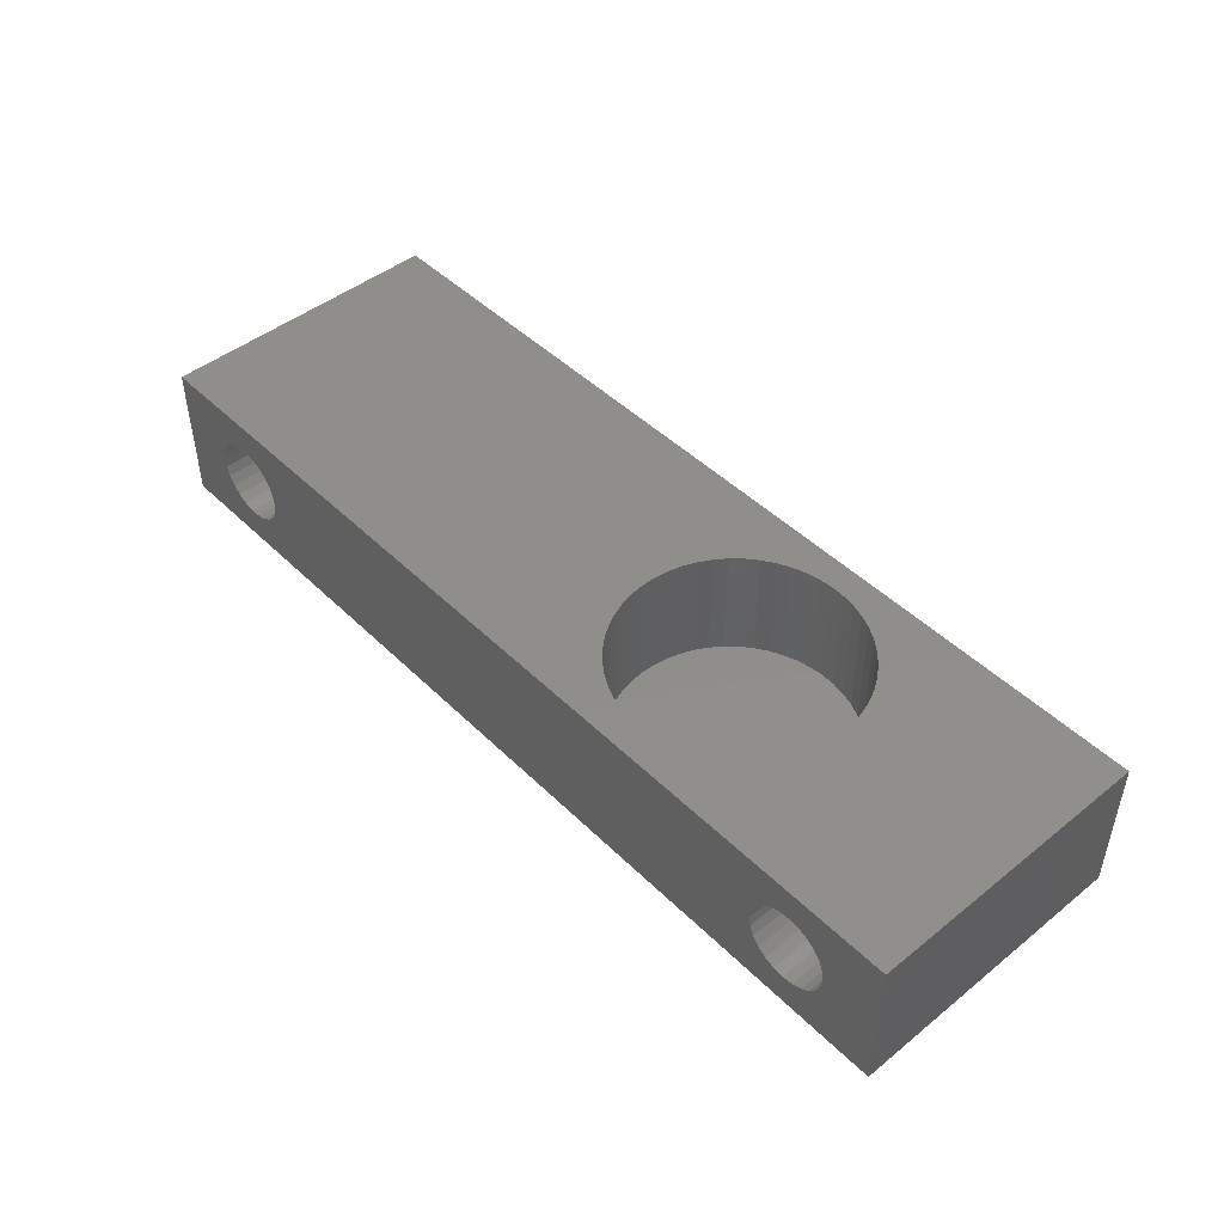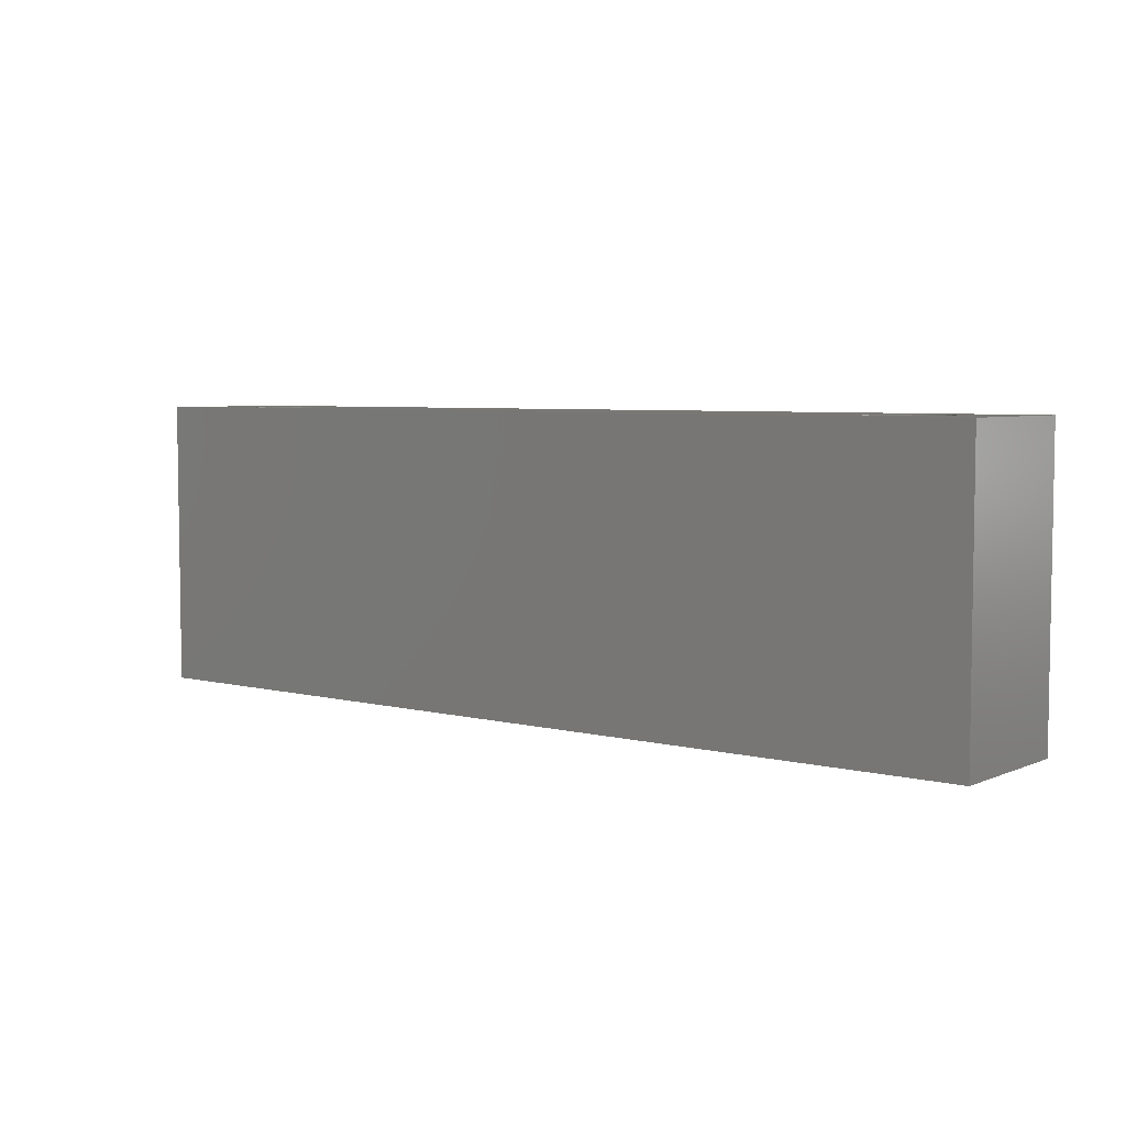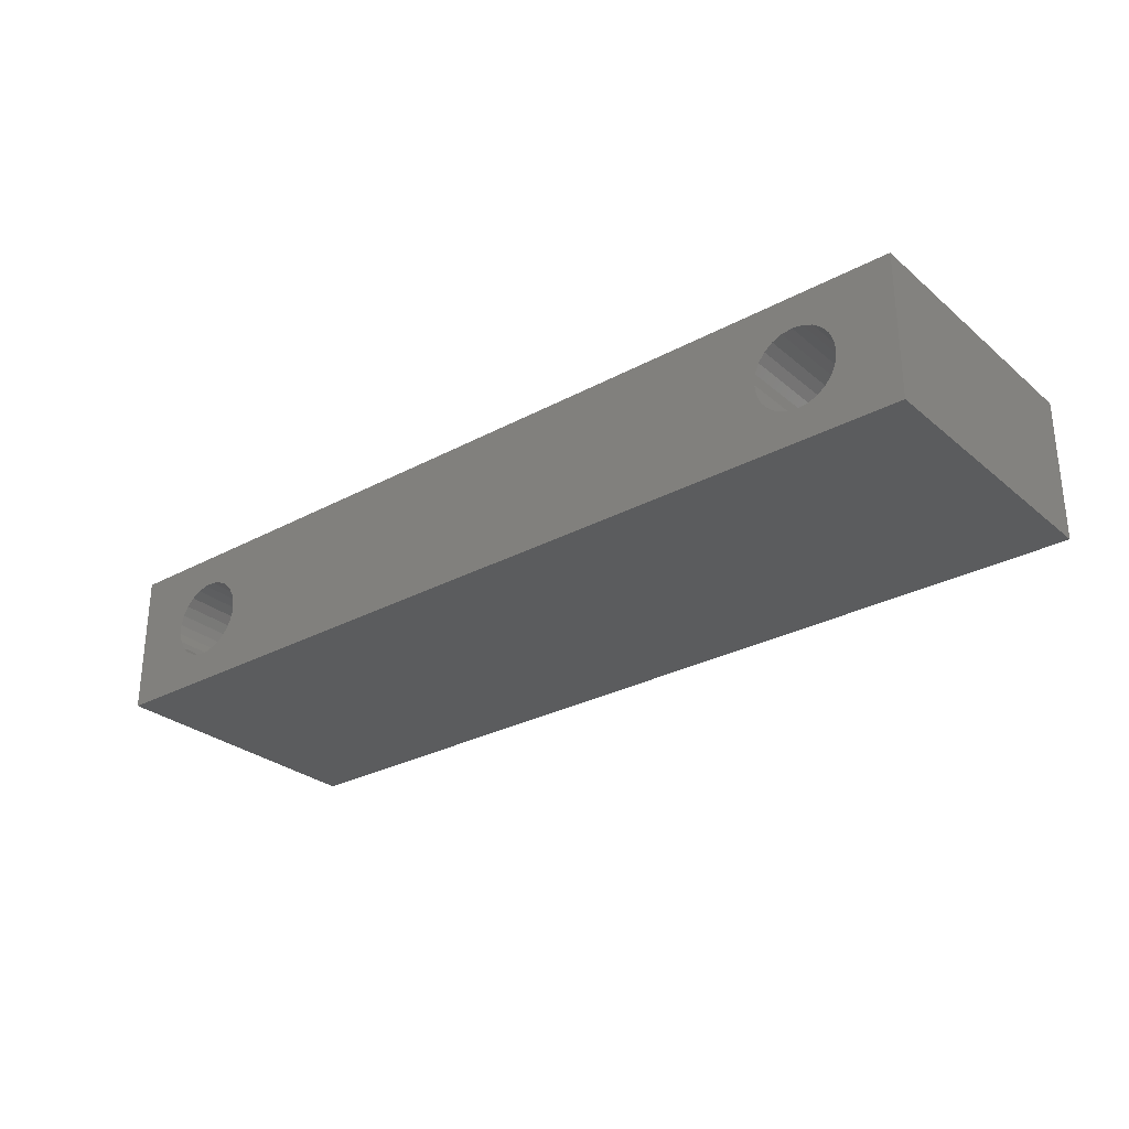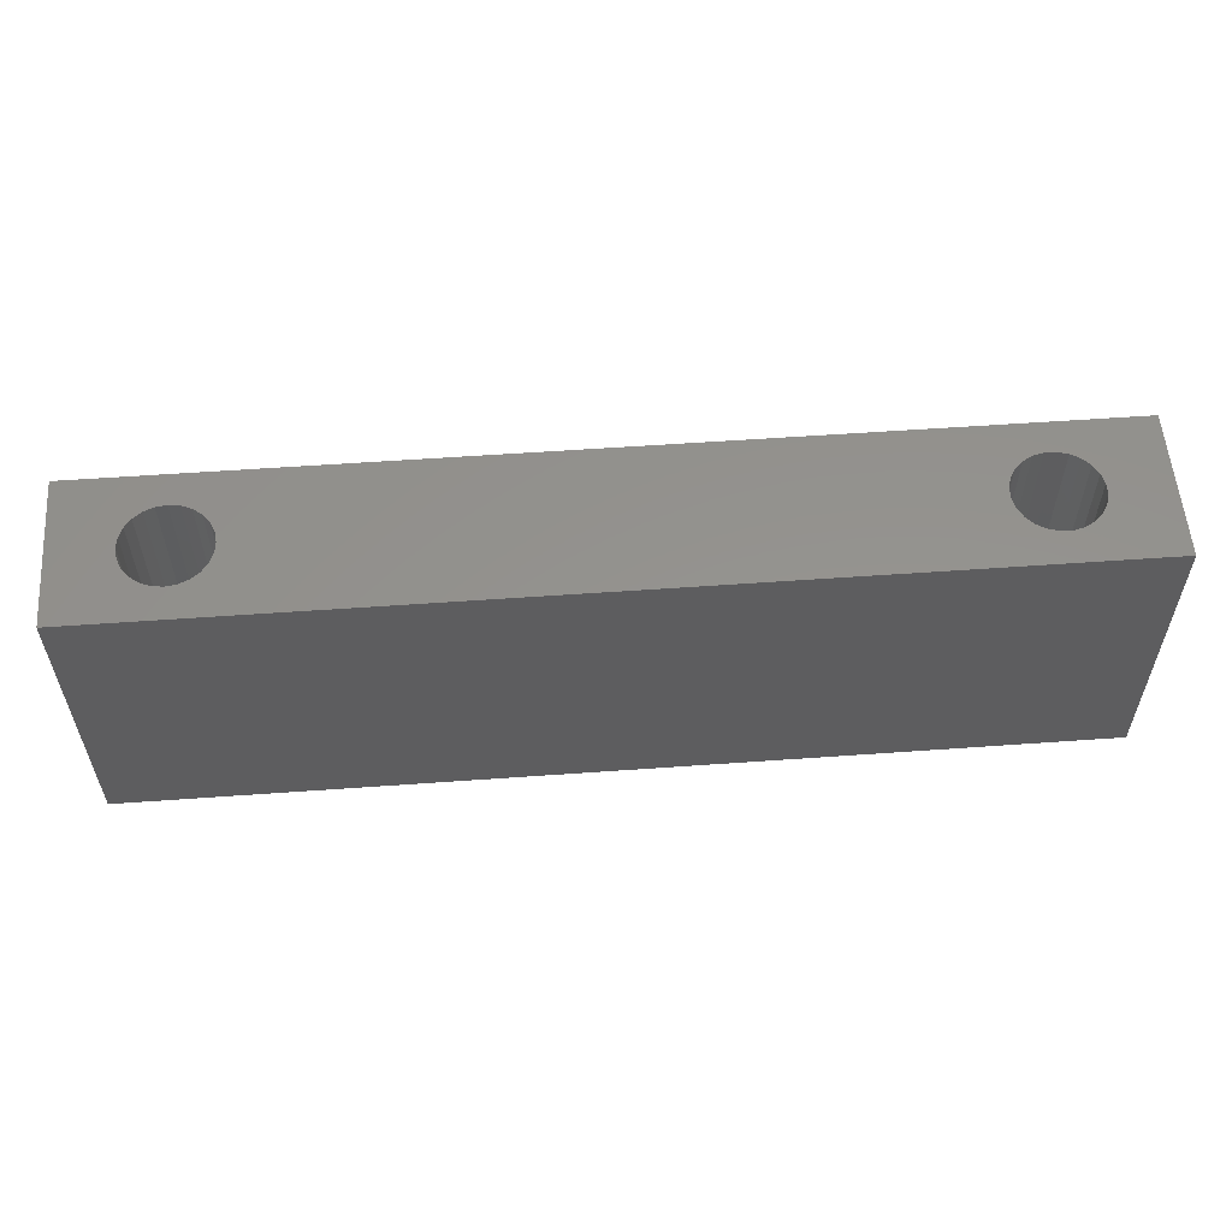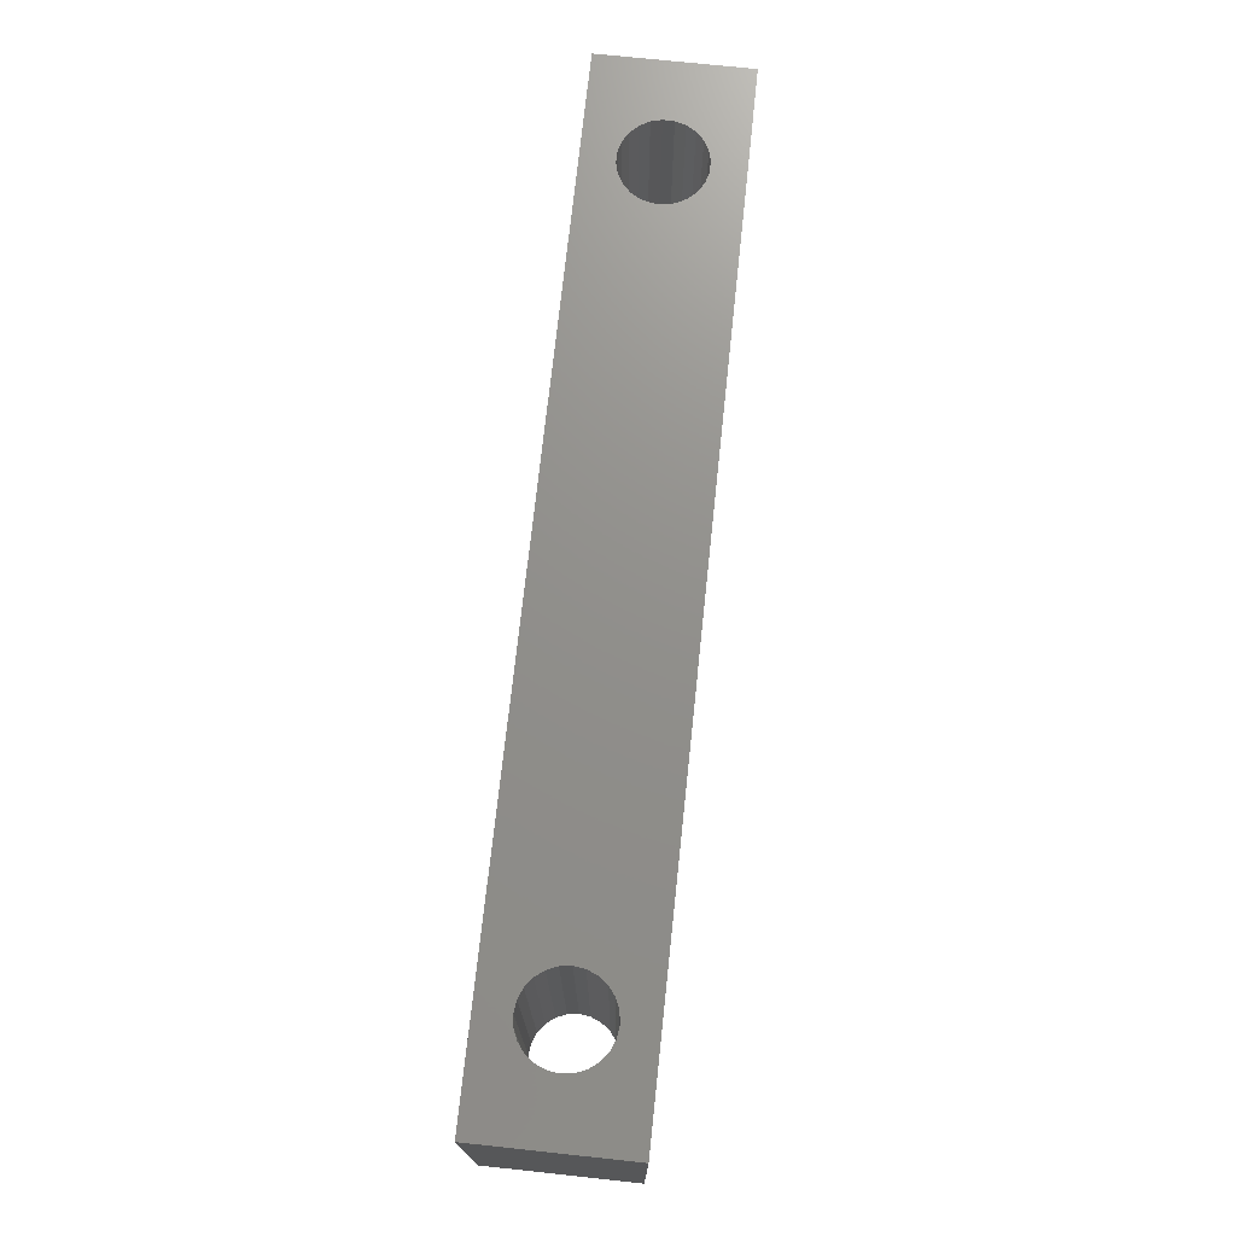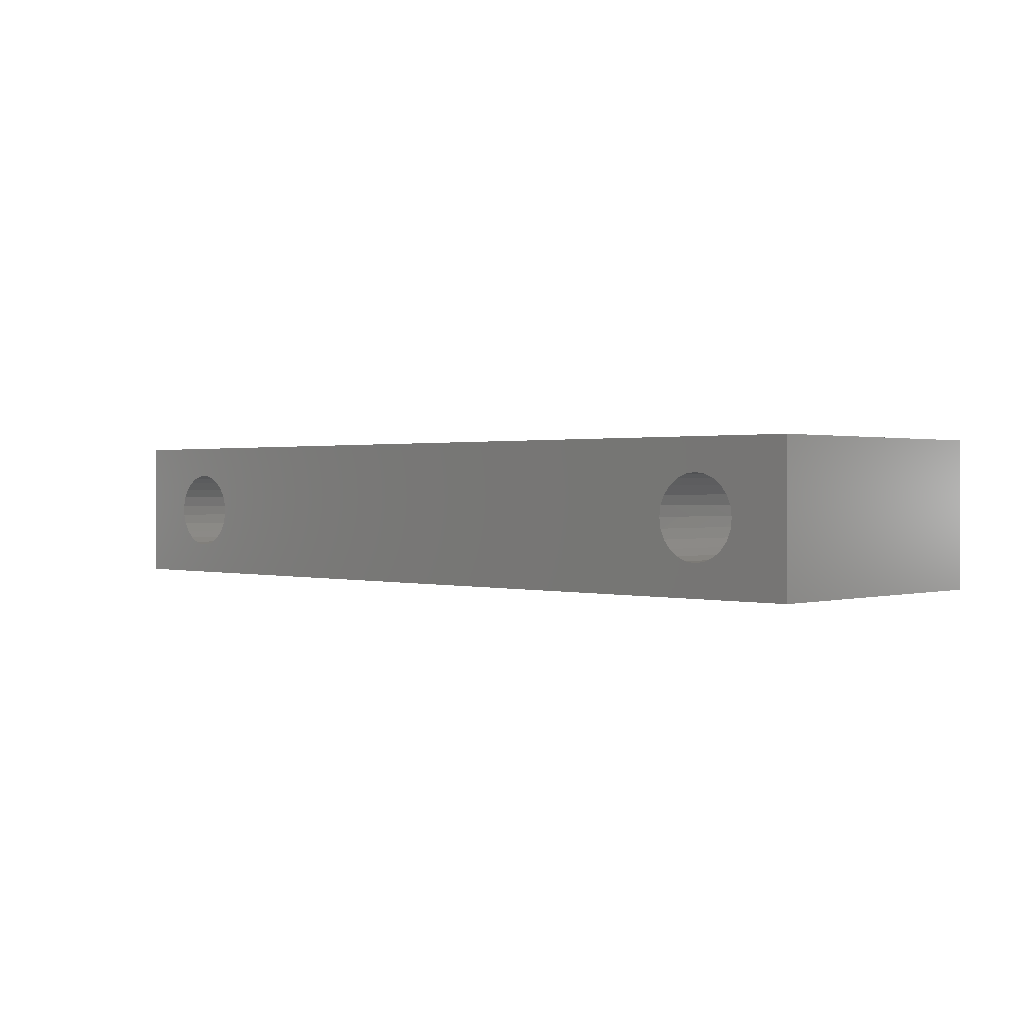
<metadata>
{"format":"stl","ext":"stl","renderer":"f3d","projection":"perspective","resolution":1024,"background":"white","views":[{"elev":46.6,"azim":-132.2,"up":"+Y"},{"elev":5.3,"azim":38.1,"up":"+Z"},{"elev":-28.7,"azim":-141.0,"up":"+Y"},{"elev":56.5,"azim":-4.3,"up":"+Z"},{"elev":72.6,"azim":-83.9,"up":"+Z"},{"elev":0.8,"azim":-136.1,"up":"+Y"}]}
</metadata>
<code>
# stl→obj: 208 verts, 420 faces
v 142.4 30.69 -30
v 152.7 30.69 -29.05
v 174.4 30.69 -30
v 152.2 30.69 -29
v 151.7 30.69 -28.9
v 151.3 30.69 -28.74
v 150.8 30.69 -28.52
v 150.4 30.69 -28.26
v 150 30.69 -27.94
v 142.4 30.69 -20
v 149.7 30.69 -27.58
v 149.4 30.69 -27.19
v 149.2 30.69 -26.76
v 149 30.69 -26.31
v 148.9 30.69 -25.84
v 148.8 30.69 -25.36
v 148.8 30.69 -24.87
v 148.8 30.69 -24.38
v 148.9 30.69 -23.9
v 149.1 30.69 -23.44
v 149.3 30.69 -23
v 149.6 30.69 -22.59
v 149.9 30.69 -22.22
v 150.2 30.69 -21.88
v 150.6 30.69 -21.59
v 151.1 30.69 -21.35
v 151.5 30.69 -21.17
v 152 30.69 -21.04
v 152.5 30.69 -20.97
v 153 30.69 -20.95
v 154.6 30.69 -28.65
v 174.4 30.69 -20
v 154.1 30.69 -28.83
v 153.7 30.69 -28.96
v 153.2 30.69 -29.03
v 155 30.69 -28.41
v 155.4 30.69 -28.12
v 155.8 30.69 -27.78
v 156.1 30.69 -27.41
v 156.3 30.69 -27
v 156.6 30.69 -26.56
v 156.7 30.69 -26.1
v 156.8 30.69 -25.62
v 156.9 30.69 -25.13
v 156.9 30.69 -24.64
v 156.8 30.69 -24.16
v 156.7 30.69 -23.69
v 156.5 30.69 -23.24
v 156.2 30.69 -22.81
v 155.9 30.69 -22.42
v 155.6 30.69 -22.06
v 155.2 30.69 -21.74
v 154.8 30.69 -21.48
v 154.4 30.69 -21.26
v 153.9 30.69 -21.1
v 153.4 30.69 -21
v 144.6 28.89 -30
v 142.4 25.69 -30
v 144.8 29.18 -30
v 145.1 29.4 -30
v 145.5 29.54 -30
v 145.8 29.59 -30
v 144.5 28.55 -30
v 144.4 28.19 -30
v 146.2 29.54 -30
v 146.5 29.4 -30
v 146.8 29.18 -30
v 147 28.89 -30
v 147.2 28.55 -30
v 147.2 28.19 -30
v 170.5 29.49 -30
v 170.2 29.31 -30
v 169.9 29.05 -30
v 169.7 28.74 -30
v 169.6 28.39 -30
v 169.6 28.02 -30
v 170.9 29.58 -30
v 171.2 29.57 -30
v 171.6 29.47 -30
v 171.9 29.29 -30
v 172.1 29.02 -30
v 172.3 28.71 -30
v 172.4 28.35 -30
v 145.8 26.79 -30
v 174.4 25.69 -30
v 145.5 26.83 -30
v 145.1 26.97 -30
v 144.8 27.2 -30
v 144.6 27.49 -30
v 144.5 27.82 -30
v 146.2 26.83 -30
v 146.5 26.97 -30
v 146.8 27.2 -30
v 147 27.49 -30
v 147.2 27.82 -30
v 170.5 26.9 -30
v 170.2 27.09 -30
v 169.9 27.35 -30
v 169.7 27.67 -30
v 170.8 26.8 -30
v 171.2 26.8 -30
v 171.5 26.89 -30
v 171.9 27.06 -30
v 172.1 27.32 -30
v 172.3 27.63 -30
v 172.4 27.99 -30
v 142.4 25.69 -20
v 174.4 25.69 -20
v 144.6 27.49 -20
v 144.8 27.2 -20
v 145.1 26.97 -20
v 145.5 26.83 -20
v 145.8 26.79 -20
v 144.5 27.82 -20
v 144.4 28.19 -20
v 146.2 26.83 -20
v 146.5 26.97 -20
v 146.8 27.2 -20
v 147 27.49 -20
v 147.2 27.82 -20
v 147.2 28.19 -20
v 170.5 26.9 -20
v 170.2 27.09 -20
v 169.9 27.35 -20
v 169.7 27.67 -20
v 169.6 28.02 -20
v 170.8 26.8 -20
v 171.2 26.8 -20
v 171.5 26.89 -20
v 171.9 27.06 -20
v 172.1 27.32 -20
v 172.3 27.63 -20
v 172.4 27.99 -20
v 172.4 28.35 -20
v 145.8 29.59 -20
v 145.5 29.54 -20
v 145.1 29.4 -20
v 144.8 29.18 -20
v 144.6 28.89 -20
v 144.5 28.55 -20
v 146.2 29.54 -20
v 146.5 29.4 -20
v 146.8 29.18 -20
v 147 28.89 -20
v 147.2 28.55 -20
v 170.5 29.49 -20
v 170.2 29.31 -20
v 169.9 29.05 -20
v 169.7 28.74 -20
v 169.6 28.39 -20
v 170.9 29.58 -20
v 171.2 29.57 -20
v 171.6 29.47 -20
v 171.9 29.29 -20
v 172.1 29.02 -20
v 172.3 28.71 -20
v 152.2 26.69 -29
v 153.2 26.69 -29.03
v 152.7 26.69 -29.05
v 153.7 26.69 -28.96
v 151.7 26.69 -28.9
v 154.1 26.69 -28.83
v 151.3 26.69 -28.74
v 154.6 26.69 -28.65
v 150.8 26.69 -28.52
v 155 26.69 -28.41
v 150.4 26.69 -28.26
v 155.4 26.69 -28.12
v 150 26.69 -27.94
v 155.8 26.69 -27.78
v 149.7 26.69 -27.58
v 156.1 26.69 -27.41
v 149.4 26.69 -27.19
v 156.3 26.69 -27
v 149.2 26.69 -26.76
v 156.6 26.69 -26.56
v 149 26.69 -26.31
v 156.7 26.69 -26.1
v 148.9 26.69 -25.84
v 156.8 26.69 -25.62
v 148.8 26.69 -25.36
v 156.9 26.69 -25.13
v 148.8 26.69 -24.87
v 156.9 26.69 -24.64
v 148.8 26.69 -24.38
v 156.8 26.69 -24.16
v 148.9 26.69 -23.9
v 156.7 26.69 -23.69
v 149.1 26.69 -23.44
v 156.5 26.69 -23.24
v 149.3 26.69 -23
v 156.2 26.69 -22.81
v 149.6 26.69 -22.59
v 155.9 26.69 -22.42
v 149.9 26.69 -22.22
v 155.6 26.69 -22.06
v 150.2 26.69 -21.88
v 155.2 26.69 -21.74
v 150.6 26.69 -21.59
v 154.8 26.69 -21.48
v 151.1 26.69 -21.35
v 154.4 26.69 -21.26
v 151.5 26.69 -21.17
v 153.9 26.69 -21.1
v 152 26.69 -21.04
v 153.4 26.69 -21
v 152.5 26.69 -20.97
v 153 26.69 -20.95
f 1 2 3
f 2 1 4
f 4 1 5
f 5 1 6
f 6 1 7
f 7 1 8
f 8 1 9
f 9 1 10
f 9 10 11
f 11 10 12
f 12 10 13
f 13 10 14
f 14 10 15
f 15 10 16
f 16 10 17
f 17 10 18
f 18 10 19
f 19 10 20
f 20 10 21
f 21 10 22
f 22 10 23
f 23 10 24
f 24 10 25
f 25 10 26
f 26 10 27
f 27 10 28
f 28 10 29
f 29 10 30
f 3 31 32
f 31 3 33
f 33 3 34
f 34 3 35
f 35 3 2
f 32 31 36
f 32 36 37
f 32 37 38
f 32 38 39
f 32 39 40
f 32 40 41
f 32 41 42
f 32 42 43
f 32 43 44
f 32 44 45
f 32 45 46
f 32 46 47
f 32 47 48
f 32 48 49
f 32 49 50
f 32 50 51
f 32 51 52
f 32 52 53
f 32 53 54
f 32 54 55
f 32 55 56
f 32 56 30
f 32 30 10
f 1 57 58
f 57 1 59
f 59 1 60
f 60 1 61
f 61 1 62
f 62 1 3
f 58 57 63
f 58 63 64
f 62 3 65
f 65 3 66
f 66 3 67
f 67 3 68
f 68 3 69
f 69 3 70
f 70 3 71
f 70 71 72
f 70 72 73
f 70 73 74
f 70 74 75
f 70 75 76
f 71 3 77
f 77 3 78
f 78 3 79
f 79 3 80
f 80 3 81
f 81 3 82
f 82 3 83
f 58 84 85
f 84 58 86
f 86 58 87
f 87 58 88
f 88 58 89
f 89 58 90
f 90 58 64
f 85 84 91
f 85 91 92
f 85 92 93
f 85 93 94
f 85 94 95
f 85 95 70
f 85 70 96
f 96 70 97
f 97 70 98
f 98 70 99
f 99 70 76
f 85 96 100
f 85 100 101
f 85 101 102
f 85 102 103
f 85 103 104
f 85 104 105
f 85 105 106
f 85 106 83
f 85 83 3
f 10 58 107
f 58 10 1
f 3 108 85
f 108 3 32
f 108 58 85
f 58 108 107
f 107 109 10
f 109 107 110
f 110 107 111
f 111 107 112
f 112 107 113
f 113 107 108
f 10 109 114
f 10 114 115
f 113 108 116
f 116 108 117
f 117 108 118
f 118 108 119
f 119 108 120
f 120 108 121
f 121 108 122
f 121 122 123
f 121 123 124
f 121 124 125
f 121 125 126
f 122 108 127
f 127 108 128
f 128 108 129
f 129 108 130
f 130 108 131
f 131 108 132
f 132 108 133
f 133 108 134
f 10 135 32
f 135 10 136
f 136 10 137
f 137 10 138
f 138 10 139
f 139 10 140
f 140 10 115
f 32 135 141
f 32 141 142
f 32 142 143
f 32 143 144
f 32 144 145
f 32 145 121
f 32 121 146
f 146 121 147
f 147 121 148
f 148 121 149
f 149 121 150
f 150 121 126
f 32 146 151
f 32 151 152
f 32 152 153
f 32 153 154
f 32 154 155
f 32 155 156
f 32 156 134
f 32 134 108
f 130 104 103
f 104 130 131
f 132 104 131
f 104 132 105
f 133 105 132
f 105 133 106
f 134 106 133
f 106 134 83
f 156 83 134
f 83 156 82
f 155 82 156
f 82 155 81
f 154 81 155
f 81 154 80
f 154 79 80
f 79 154 153
f 153 78 79
f 78 153 152
f 152 77 78
f 77 152 151
f 151 71 77
f 71 151 146
f 146 72 71
f 72 146 147
f 147 73 72
f 73 147 148
f 73 149 74
f 149 73 148
f 74 150 75
f 150 74 149
f 75 126 76
f 126 75 150
f 76 125 99
f 125 76 126
f 99 124 98
f 124 99 125
f 98 123 97
f 123 98 124
f 123 96 97
f 96 123 122
f 122 100 96
f 100 122 127
f 127 101 100
f 101 127 128
f 128 102 101
f 102 128 129
f 129 103 102
f 103 129 130
f 157 158 159
f 158 157 160
f 160 157 161
f 160 161 162
f 162 161 163
f 162 163 164
f 164 163 165
f 164 165 166
f 166 165 167
f 166 167 168
f 168 167 169
f 168 169 170
f 170 169 171
f 170 171 172
f 172 171 173
f 172 173 174
f 174 173 175
f 174 175 176
f 176 175 177
f 176 177 178
f 178 177 179
f 178 179 180
f 180 179 181
f 180 181 182
f 182 181 183
f 182 183 184
f 184 183 185
f 184 185 186
f 186 185 187
f 186 187 188
f 188 187 189
f 188 189 190
f 190 189 191
f 190 191 192
f 192 191 193
f 192 193 194
f 194 193 195
f 194 195 196
f 196 195 197
f 196 197 198
f 198 197 199
f 198 199 200
f 200 199 201
f 200 201 202
f 202 201 203
f 202 203 204
f 204 203 205
f 204 205 206
f 206 205 207
f 206 207 208
f 26 199 25
f 199 26 201
f 27 201 26
f 201 27 203
f 28 203 27
f 203 28 205
f 29 205 28
f 205 29 207
f 30 207 29
f 207 30 208
f 56 208 30
f 208 56 206
f 55 206 56
f 206 55 204
f 54 204 55
f 204 54 202
f 53 202 54
f 202 53 200
f 52 200 53
f 200 52 198
f 51 198 52
f 198 51 196
f 51 194 196
f 194 51 50
f 50 192 194
f 192 50 49
f 49 190 192
f 190 49 48
f 48 188 190
f 188 48 47
f 47 186 188
f 186 47 46
f 46 184 186
f 184 46 45
f 45 182 184
f 182 45 44
f 44 180 182
f 180 44 43
f 43 178 180
f 178 43 42
f 42 176 178
f 176 42 41
f 41 174 176
f 174 41 40
f 40 172 174
f 172 40 39
f 39 170 172
f 170 39 38
f 170 37 168
f 37 170 38
f 168 36 166
f 36 168 37
f 166 31 164
f 31 166 36
f 164 33 162
f 33 164 31
f 162 34 160
f 34 162 33
f 160 35 158
f 35 160 34
f 158 2 159
f 2 158 35
f 159 4 157
f 4 159 2
f 157 5 161
f 5 157 4
f 161 6 163
f 6 161 5
f 163 7 165
f 7 163 6
f 165 8 167
f 8 165 7
f 167 9 169
f 9 167 8
f 9 171 169
f 171 9 11
f 11 173 171
f 173 11 12
f 12 175 173
f 175 12 13
f 13 177 175
f 177 13 14
f 14 179 177
f 179 14 15
f 15 181 179
f 181 15 16
f 16 183 181
f 183 16 17
f 17 185 183
f 185 17 18
f 18 187 185
f 187 18 19
f 19 189 187
f 189 19 20
f 20 191 189
f 191 20 21
f 21 193 191
f 193 21 22
f 22 195 193
f 195 22 23
f 24 195 23
f 195 24 197
f 25 197 24
f 197 25 199
f 142 65 66
f 65 142 141
f 141 62 65
f 62 141 135
f 135 61 62
f 61 135 136
f 136 60 61
f 60 136 137
f 137 59 60
f 59 137 138
f 59 139 57
f 139 59 138
f 57 140 63
f 140 57 139
f 63 115 64
f 115 63 140
f 64 114 90
f 114 64 115
f 90 109 89
f 109 90 114
f 89 110 88
f 110 89 109
f 110 87 88
f 87 110 111
f 111 86 87
f 86 111 112
f 112 84 86
f 84 112 113
f 113 91 84
f 91 113 116
f 116 92 91
f 92 116 117
f 117 93 92
f 93 117 118
f 119 93 118
f 93 119 94
f 120 94 119
f 94 120 95
f 121 95 120
f 95 121 70
f 145 70 121
f 70 145 69
f 144 69 145
f 69 144 68
f 143 68 144
f 68 143 67
f 143 66 67
f 66 143 142

</code>
